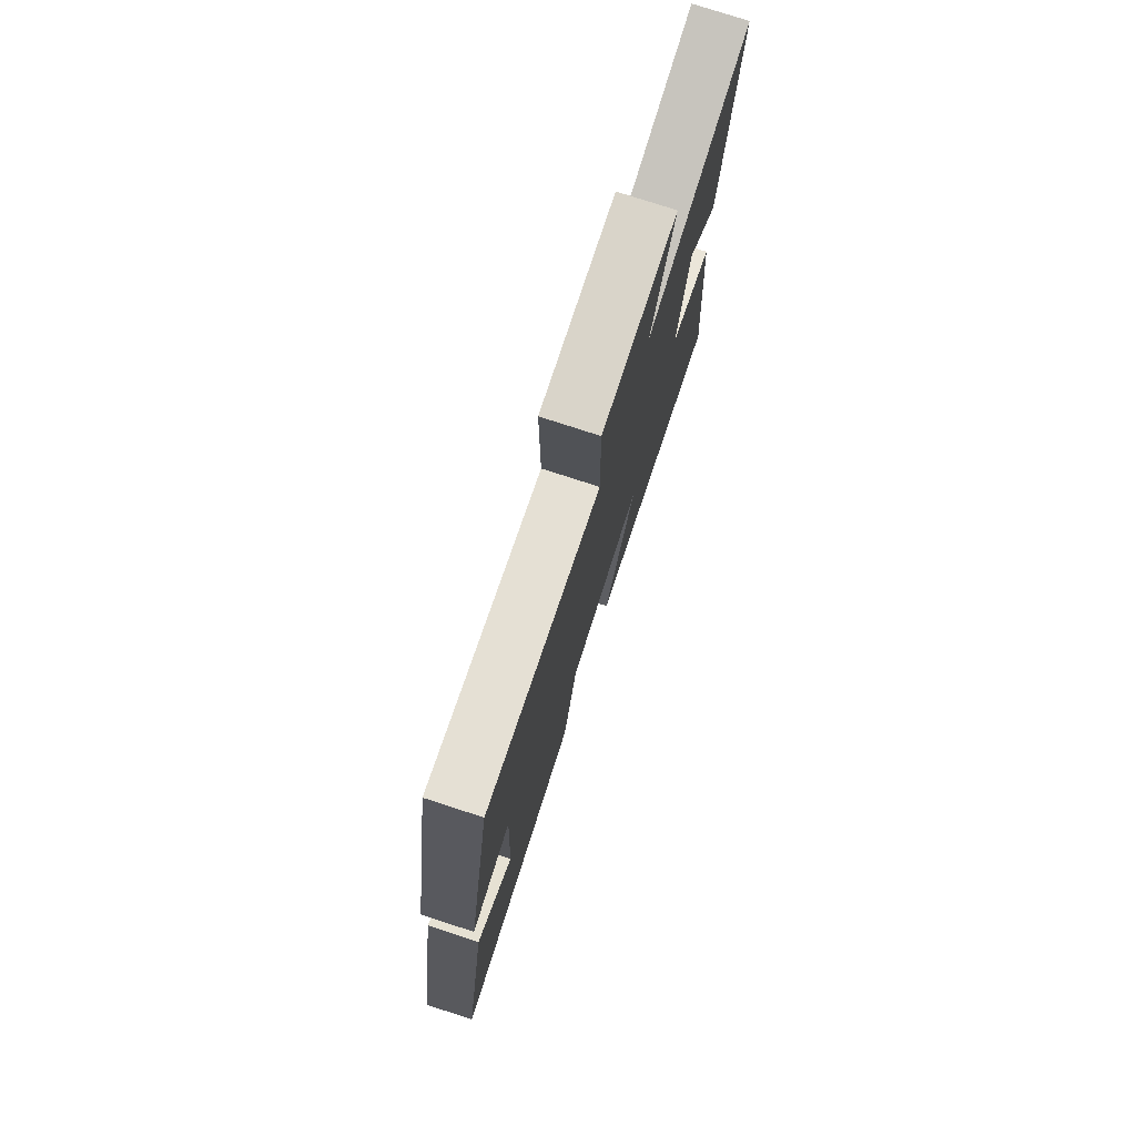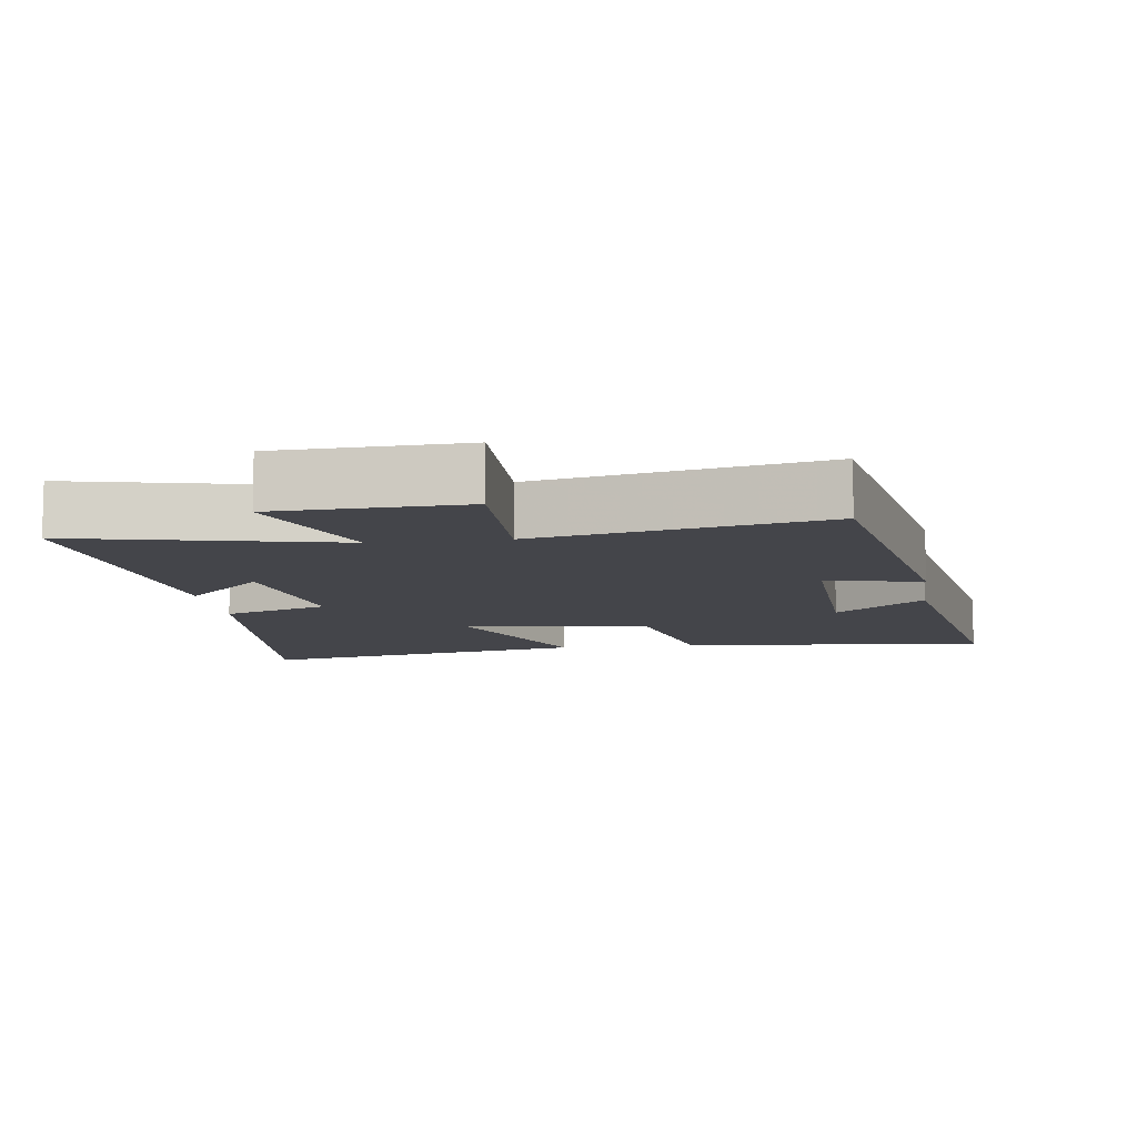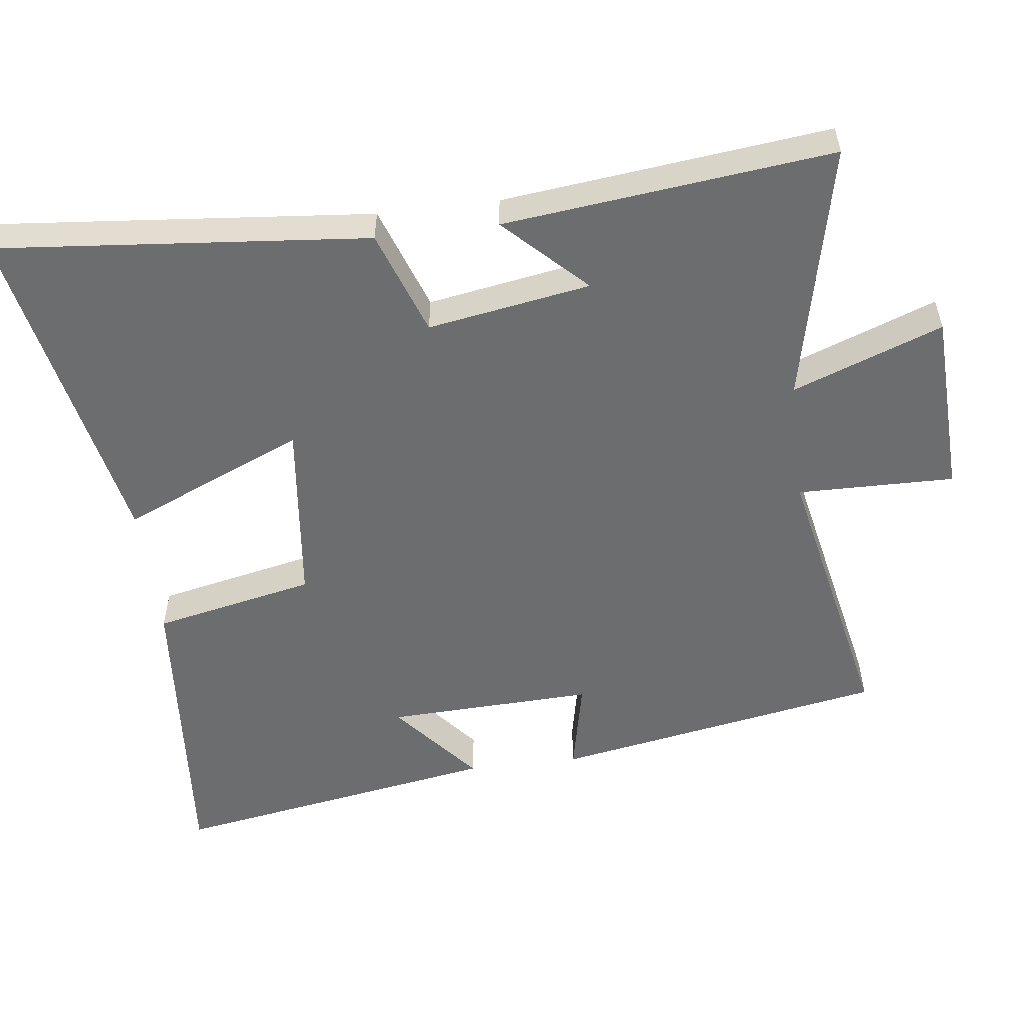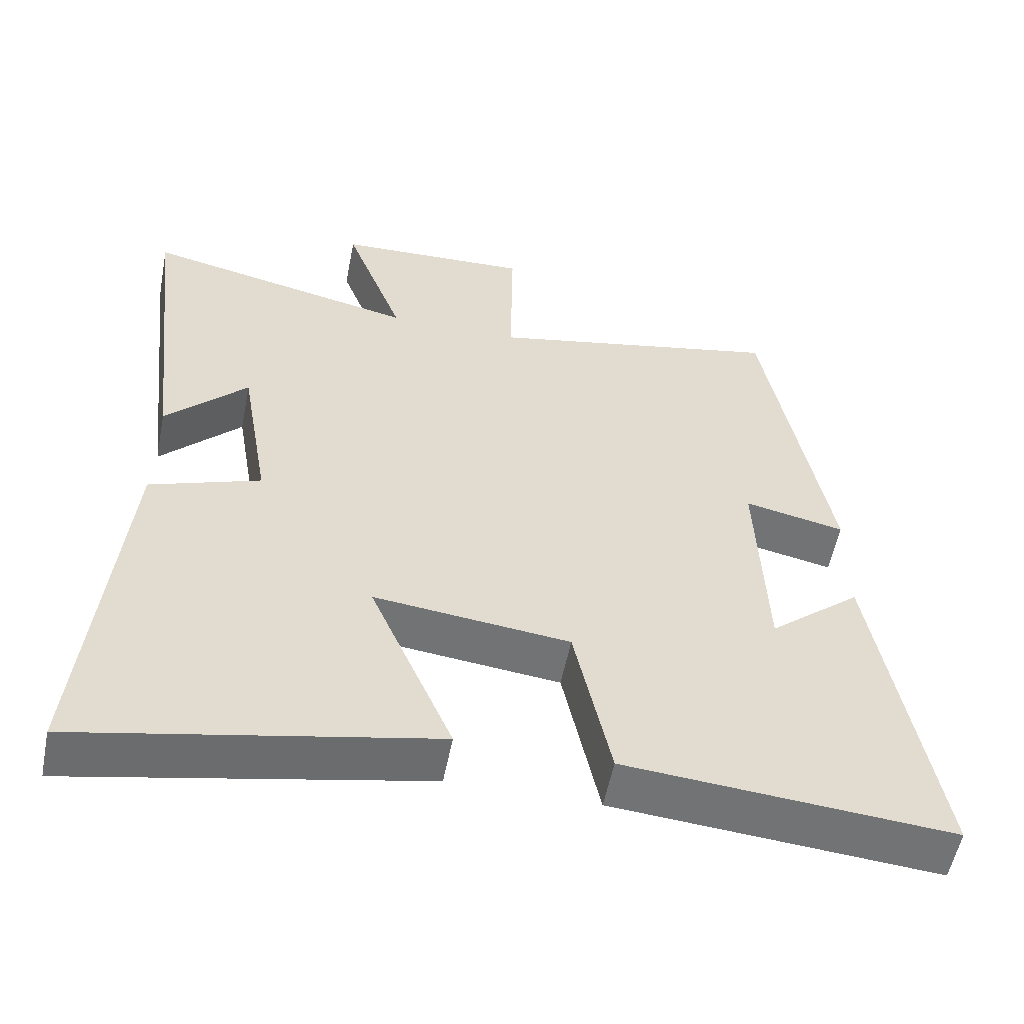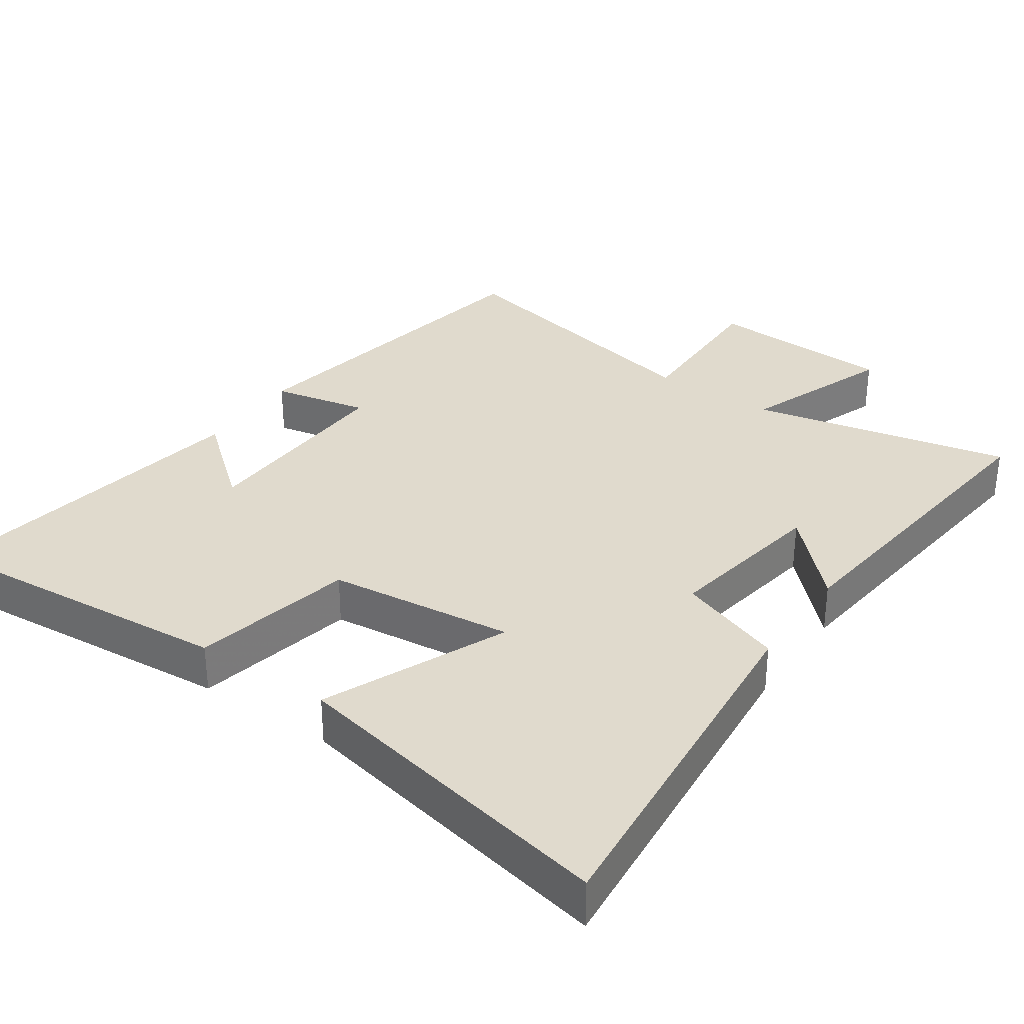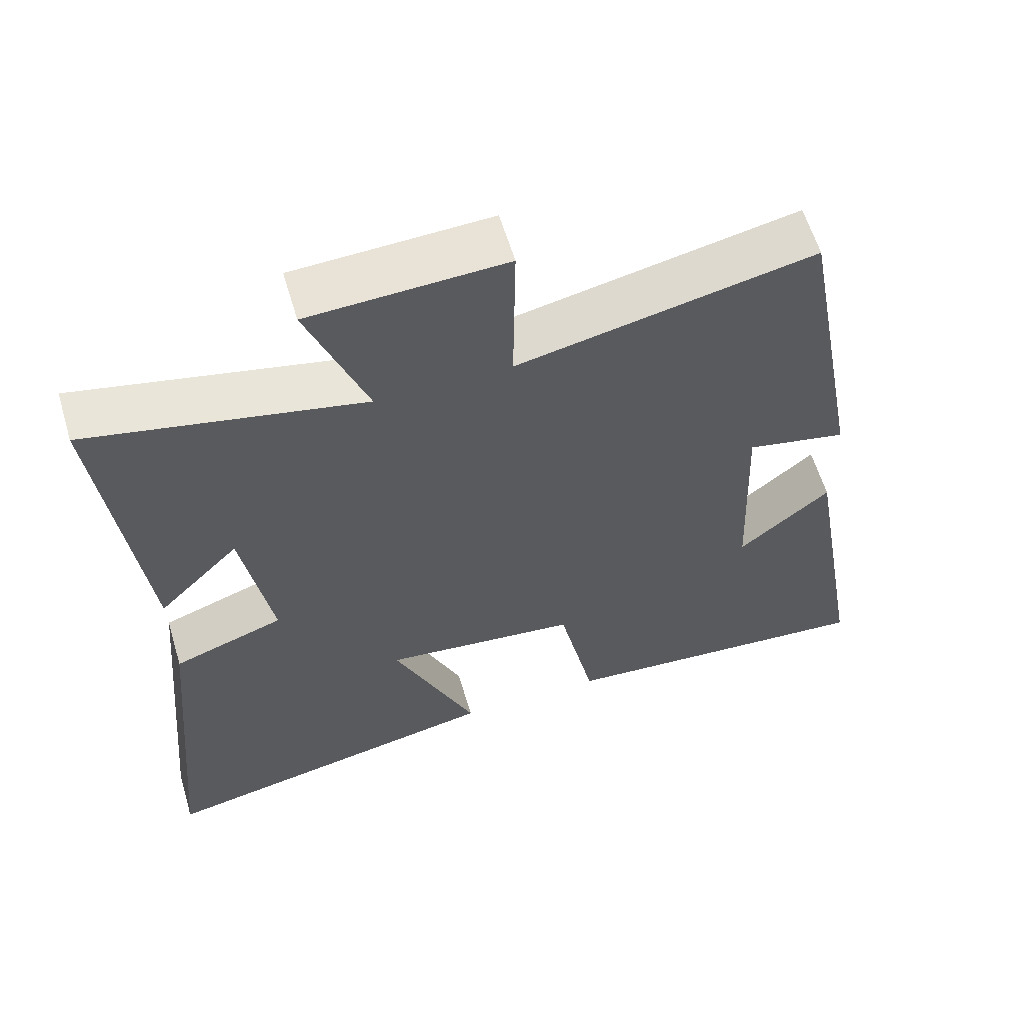
<metadata>
{"format":"obj","ext":"obj","renderer":"f3d","projection":"perspective","resolution":1024,"background":"white","views":[{"elev":77.5,"azim":108.0,"up":"+Z"},{"elev":-9.3,"azim":7.5,"up":"+Y"},{"elev":-53.9,"azim":-83.0,"up":"+Y"},{"elev":-55.4,"azim":-11.2,"up":"+Z"},{"elev":33.0,"azim":-145.5,"up":"+Y"},{"elev":60.2,"azim":-16.6,"up":"+Z"}]}
</metadata>
<code>
v -0.554 0.07 0.581
v -0.179 0.07 0.5
v -0.26 0.07 0.715
v 0.008 0.07 0.727
v 0.005 0.07 0.5
v 0.412 0.07 0.585
v 0.5 0.07 0.106
v 0.362 0.07 0.135
v 0.374 0.07 -0.165
v 0.5 0.07 -0.06
v 0.582 0.07 -0.536
v 0.137 0.07 -0.5
v 0.087 0.07 -0.267
v -0.181 0.07 -0.237
v -0.067 0.07 -0.5
v -0.549 0.07 -0.598
v -0.5 0.07 -0.064
v -0.348 0.07 -0.01
v -0.388 0.07 0.224
v -0.5 0.07 0.11
v -0.554 0 0.581
v -0.179 0 0.5
v -0.26 0 0.715
v 0.008 0 0.727
v 0.005 0 0.5
v 0.412 0 0.585
v 0.5 0 0.106
v 0.362 0 0.135
v 0.374 0 -0.165
v 0.5 0 -0.06
v 0.582 0 -0.536
v 0.137 0 -0.5
v 0.087 0 -0.267
v -0.181 0 -0.237
v -0.067 0 -0.5
v -0.549 0 -0.598
v -0.5 0 -0.064
v -0.348 0 -0.01
v -0.388 0 0.224
v -0.5 0 0.11
f 19 20 1 2
f 18 19 2
f 15 16 17 18
f 14 15 18
f 13 14 18 2
f 11 12 13
f 11 13 2
f 9 10 11
f 9 11 2 3
f 8 9 3
f 5 6 7 8
f 5 8 3
f 3 4 5
f 22 21 40 39
f 22 39 38
f 38 37 36 35
f 38 35 34
f 22 38 34 33
f 33 32 31
f 22 33 31
f 31 30 29
f 23 22 31 29
f 23 29 28
f 28 27 26 25
f 23 28 25
f 25 24 23
f 1 21 22 2
f 2 22 23 3
f 3 23 24 4
f 4 24 25 5
f 5 25 26 6
f 6 26 27 7
f 7 27 28 8
f 8 28 29 9
f 9 29 30 10
f 10 30 31 11
f 11 31 32 12
f 12 32 33 13
f 13 33 34 14
f 14 34 35 15
f 15 35 36 16
f 16 36 37 17
f 17 37 38 18
f 18 38 39 19
f 19 39 40 20
f 20 40 21 1

</code>
